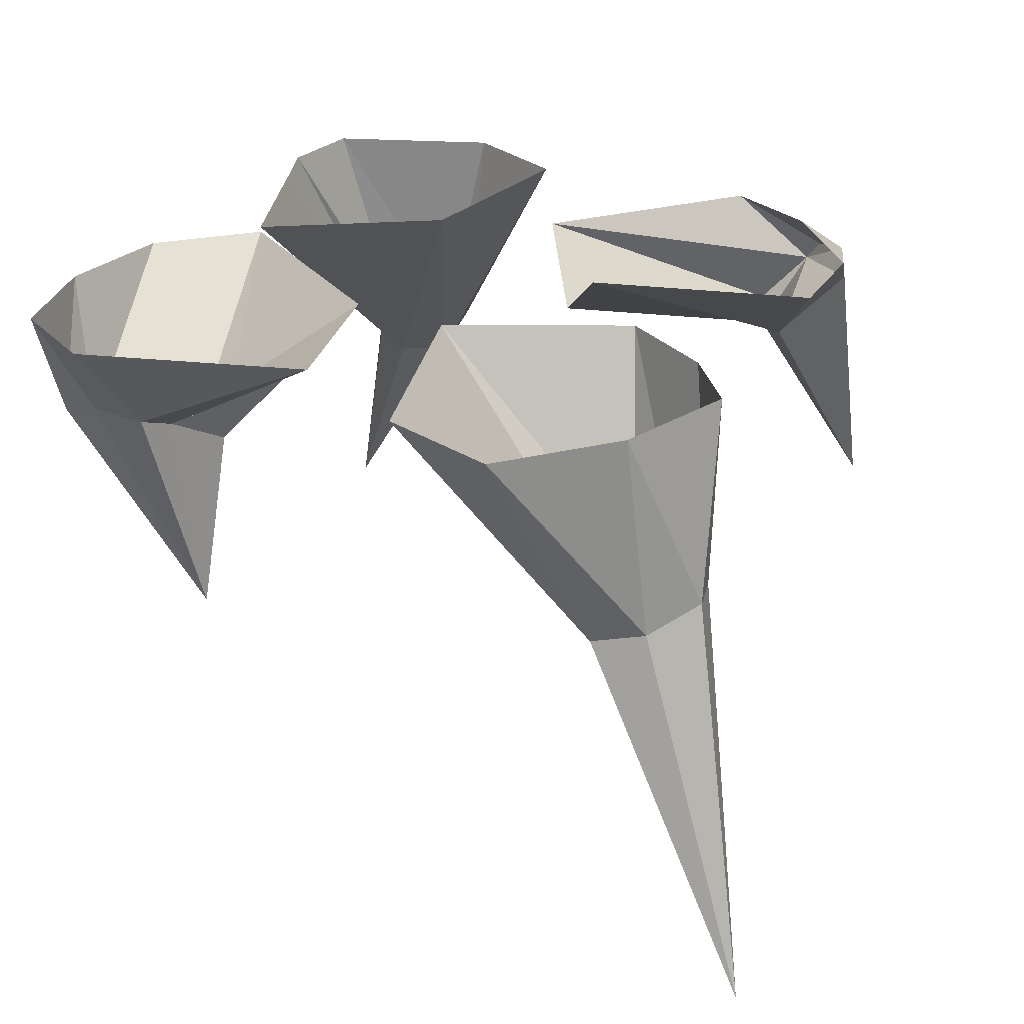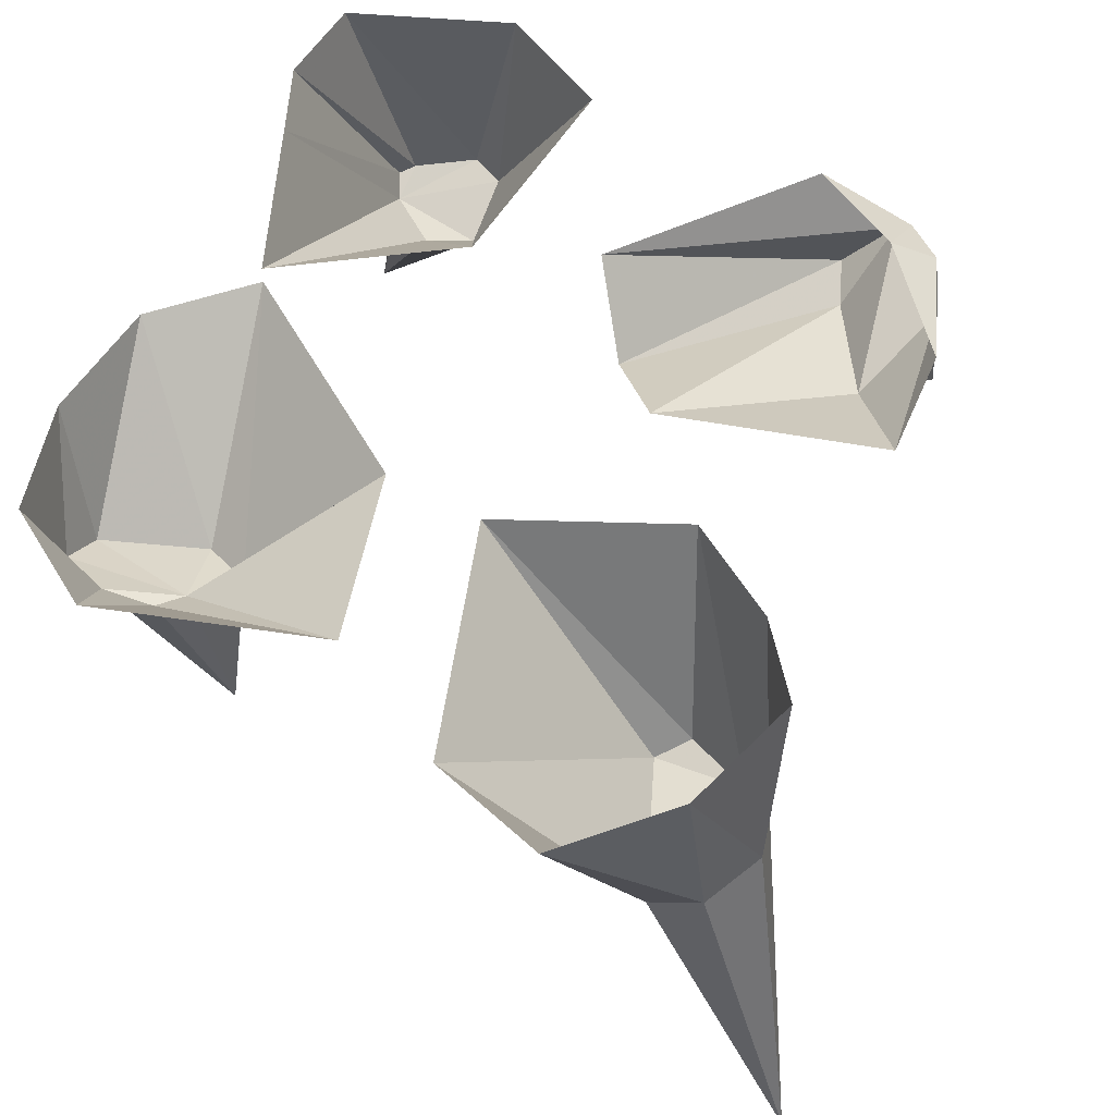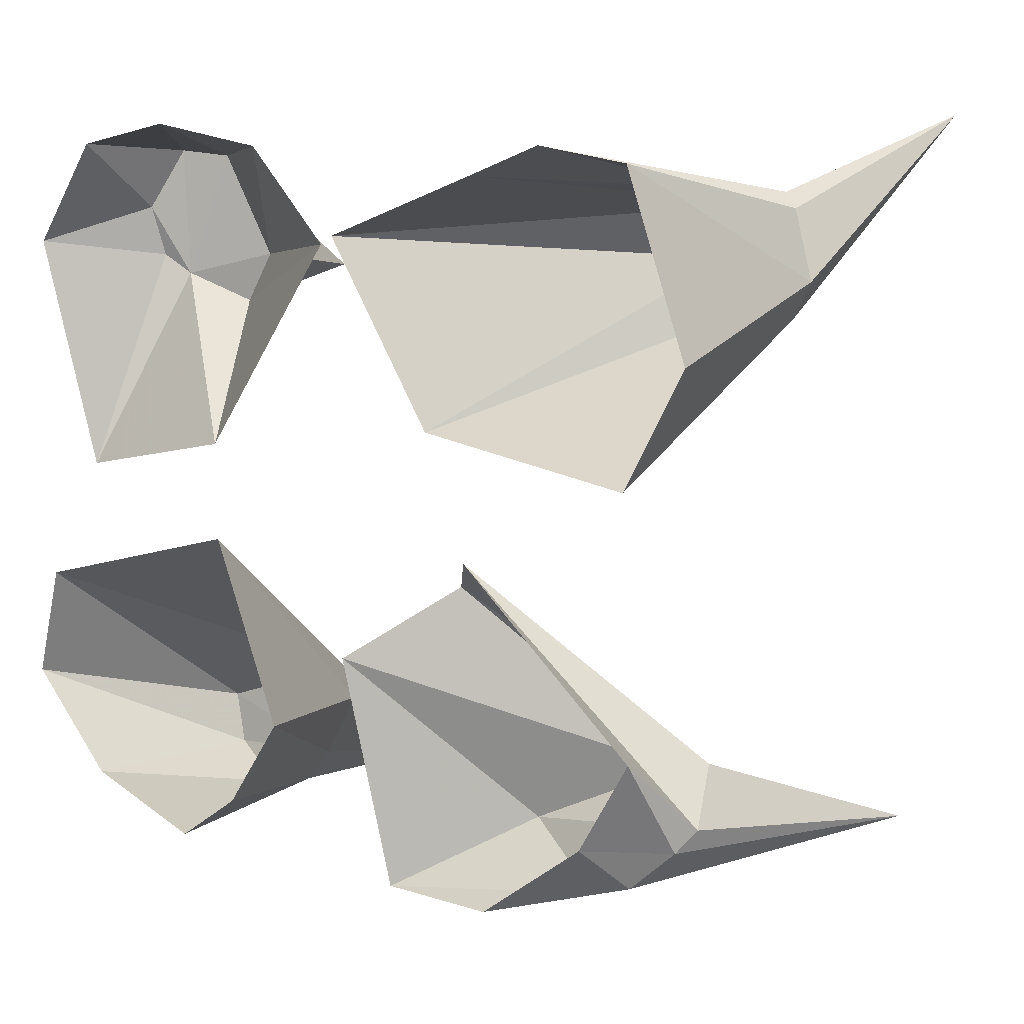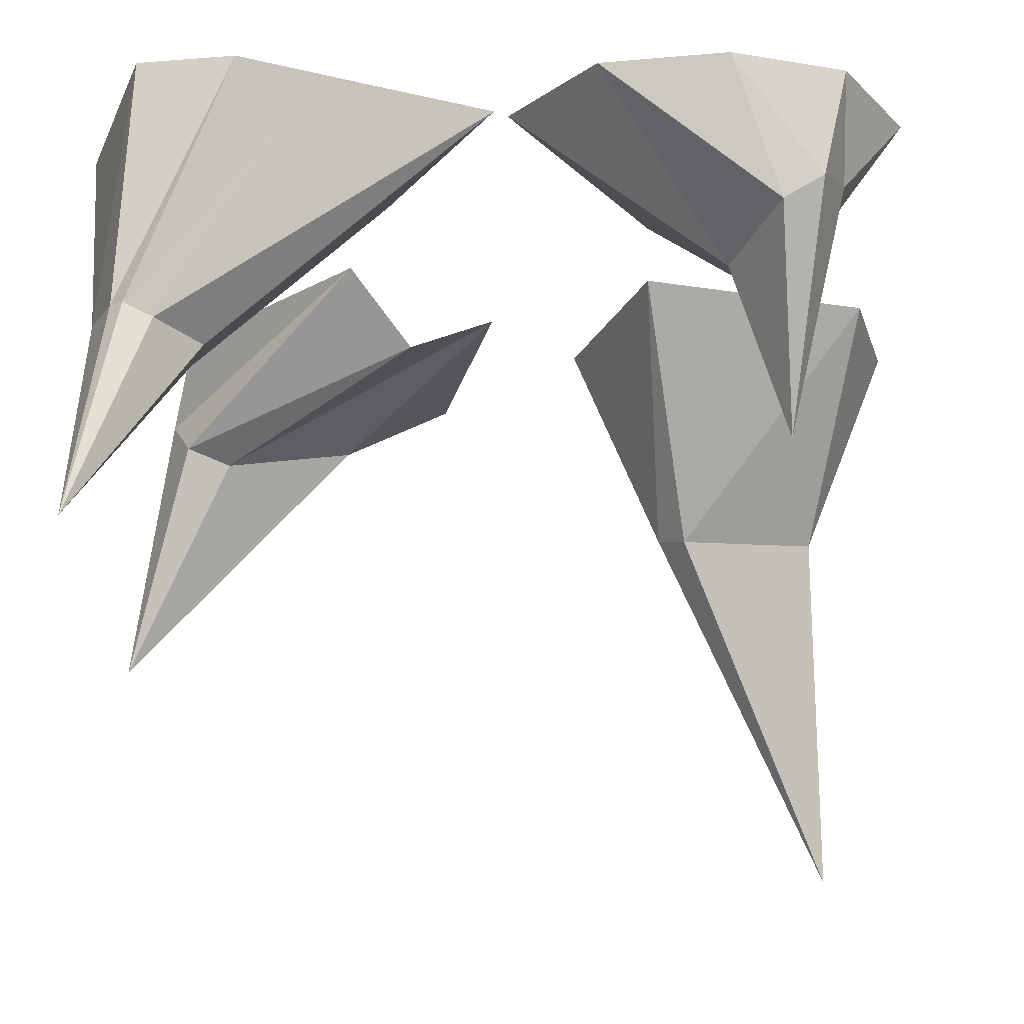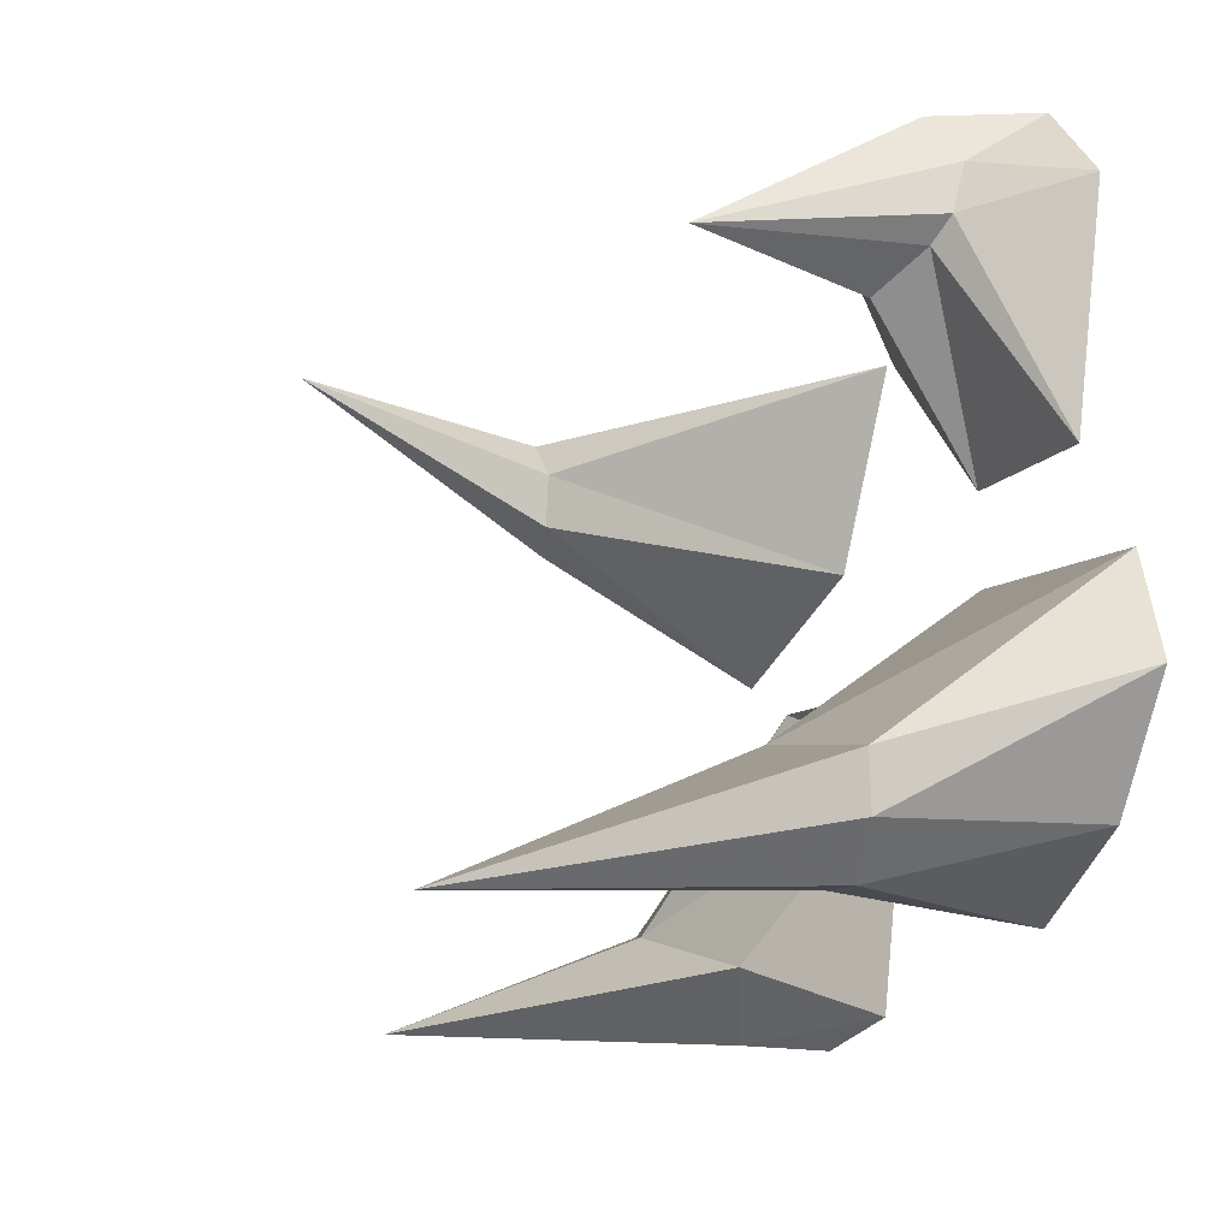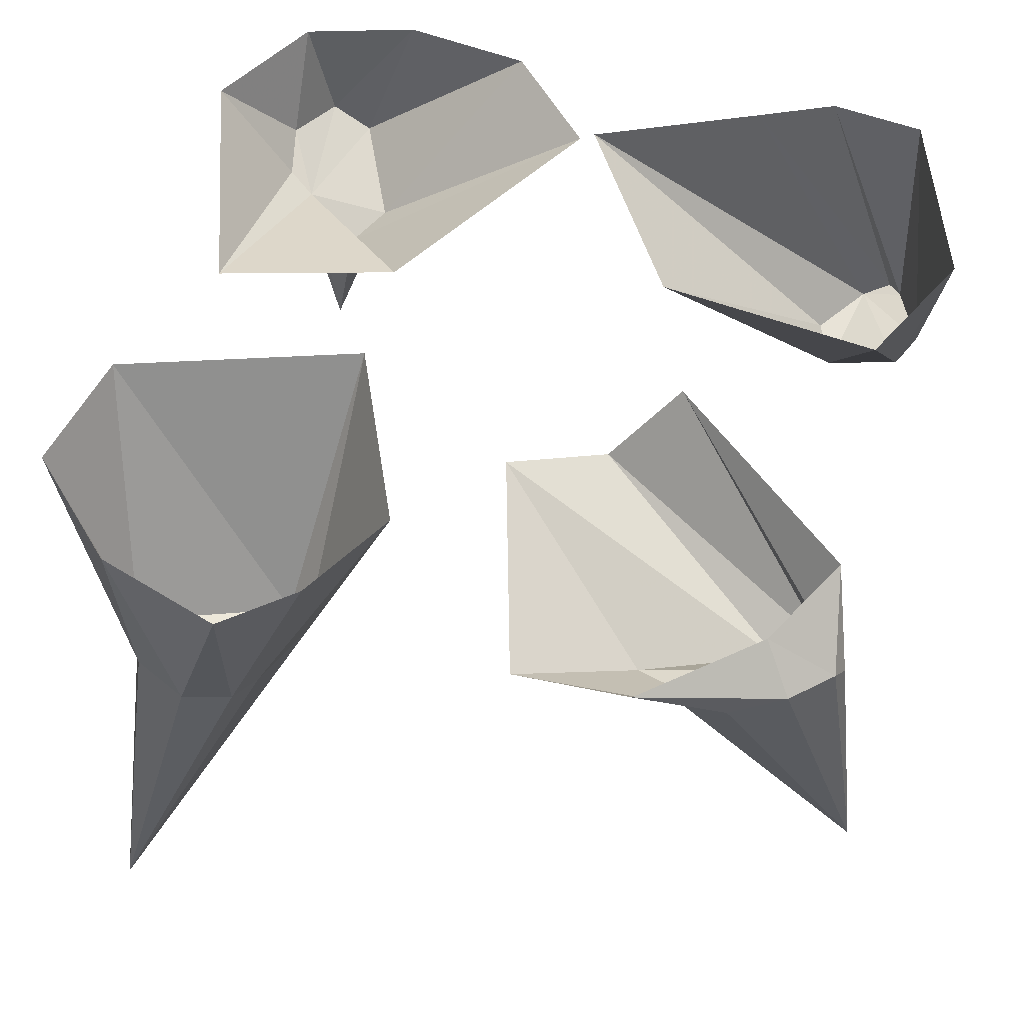
<metadata>
{"format":"obj","ext":"obj","renderer":"f3d","projection":"perspective","resolution":1024,"background":"white","views":[{"elev":25.9,"azim":116.6,"up":"+Y"},{"elev":56.9,"azim":115.6,"up":"+Y"},{"elev":14.3,"azim":-141.2,"up":"+Z"},{"elev":64.4,"azim":-1.3,"up":"+Z"},{"elev":-26.4,"azim":69.1,"up":"+Z"},{"elev":62.8,"azim":-166.1,"up":"+Y"}]}
</metadata>
<code>
v 27 -1 -26
v 10 0 -66
v 30 -48 -76
v 36 -51 -70
v 68 0 -90
v 89 -1 -69
v 65 -45 -94
v 52 -42 -101
v 81 0 -43
v 69 -47 -83
v 40 0 -99
v 41 -43 -98
v 24 0 -87
v 37 -46 -91
v 71 -125 -120
v -82 -8 -83
v -70 -11 -88
v -104 -78 -83
v -91 -11 -74
v -49 -20 -79
v -93 -16 -70
v -88 -27 -60
v -78 -30 -64
v -31 -16 -30
v -45 0 -19
v -50 0 -94
v -24 0 -95
v -11 0 -46
v -75 0 -74
v -87 0 -53
v -7 0 43
v 26 0 -4
v 45 -31 22
v 40 -33 33
v 65 -1 59
v 40 0 65
v 59 -25 56
v 65 -20 43
v 12 0 62
v 50 -30 55
v 80 0 36
v 63 -22 32
v 65 0 -14
v 57 -24 28
v 52 -71 25
v -92 -48 30
v -76 -53 29
v -95 -106 67
v -81 -54 52
v -87 -52 55
v -90 -51 52
v -96 -48 38
v -72 -54 40
v -85 0 65
v -99 0 28
v -64 0 67
v -35 0 7
v -10 0 45
v -85 0 2
v -47 0 60
f 1 2 3 4
f 5 6 7 8
f 6 9 10 7
f 9 1 4 10
f 11 5 8 12
f 2 13 14 3
f 13 11 12 14
f 10 4 15
f 12 8 15
f 8 7 15
f 7 10 15
f 4 3 15
f 3 14 15
f 14 12 15
f 14 3 4 10 7 8 12
f 16 17 18
f 19 16 18
f 17 20 18
f 21 22 23 20 17 16 19
f 24 25 22 23
f 26 27 17 16
f 27 28 20 17
f 28 24 23 20
f 29 26 16 19
f 25 30 21 22
f 30 29 19 21
f 20 23 18
f 23 22 18
f 22 21 18
f 21 19 18
f 31 32 33 34
f 35 36 37 38
f 36 39 40 37
f 39 31 34 40
f 41 35 38 42
f 32 43 44 33
f 43 41 42 44
f 40 34 45
f 42 38 45
f 38 37 45
f 37 40 45
f 34 33 45
f 33 44 45
f 44 42 45
f 44 33 34 40 37 38 42
f 46 47 48
f 49 50 48
f 51 52 48
f 50 51 48
f 49 53 47 46 52 51 50
f 54 55 52 51
f 56 54 51 50
f 57 58 53 47
f 52 46 48
f 47 53 48
f 53 49 48
f 59 57 47 46
f 55 59 46 52
f 60 56 50 49
f 58 60 49 53

</code>
